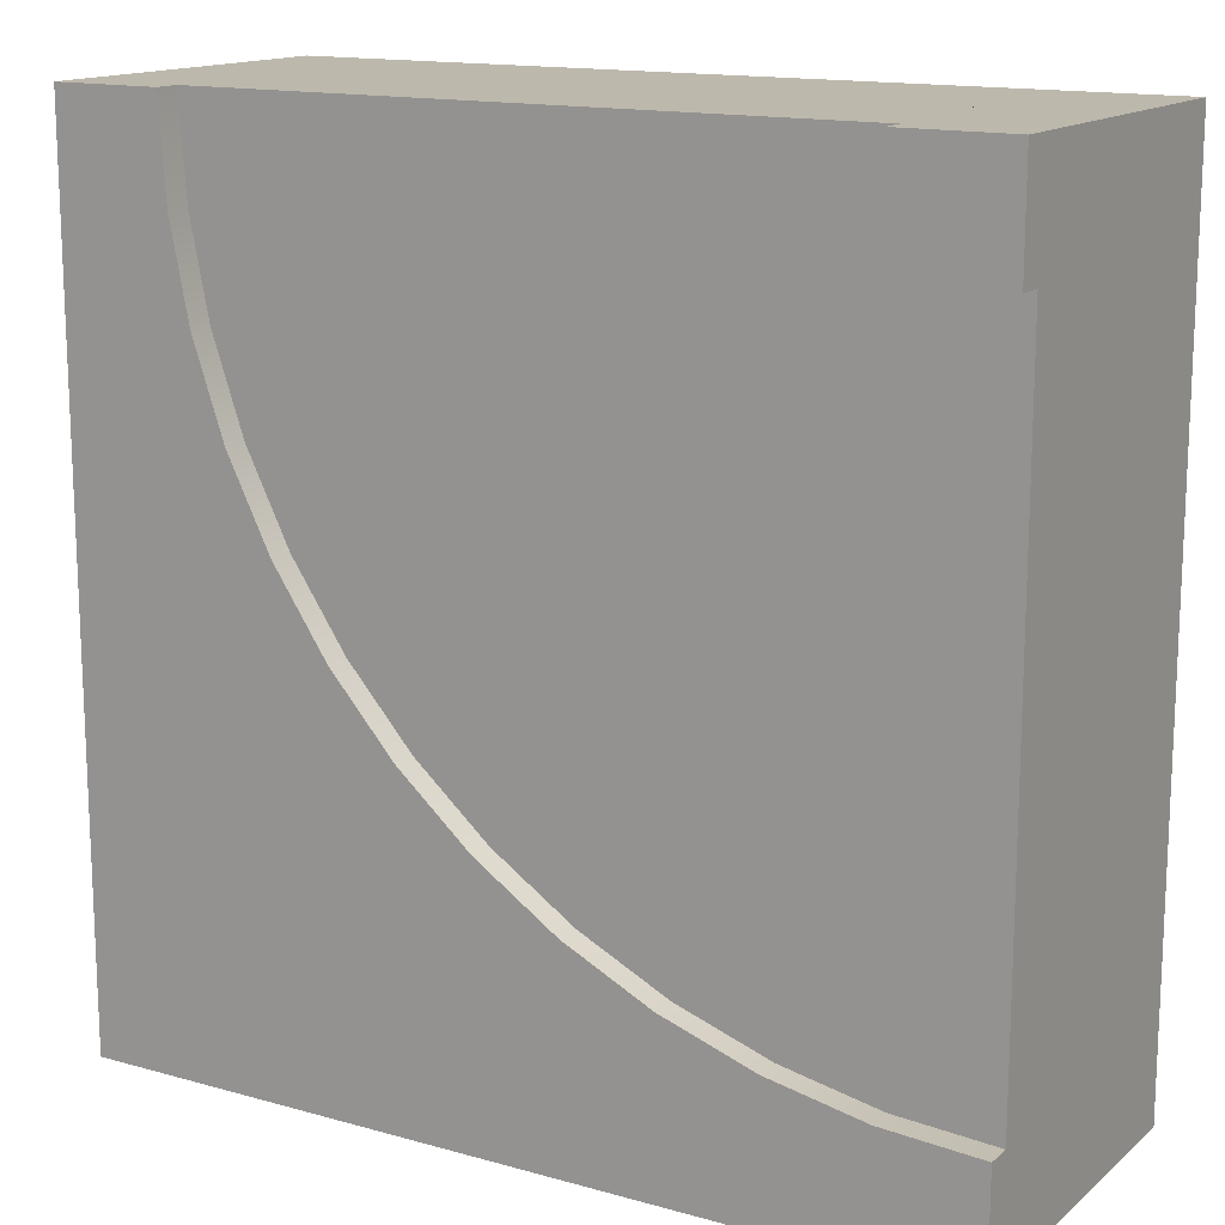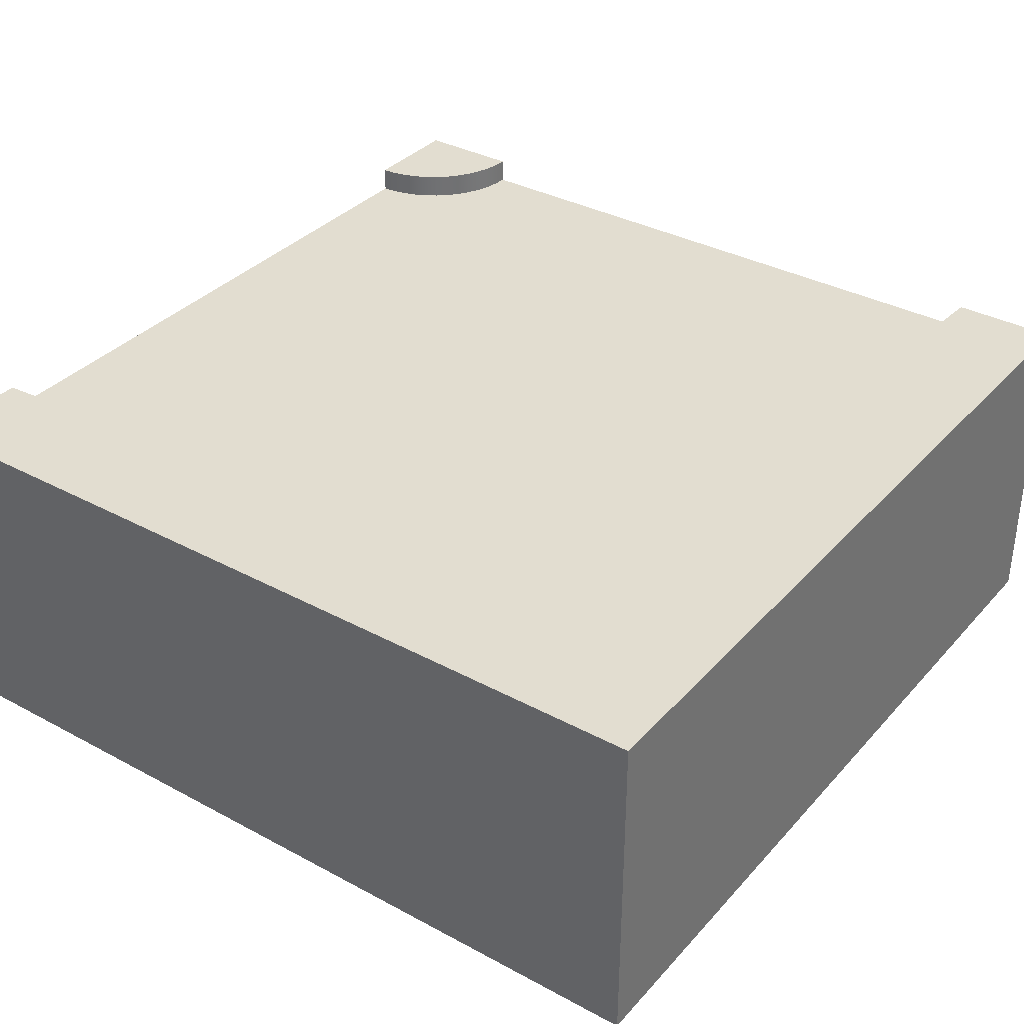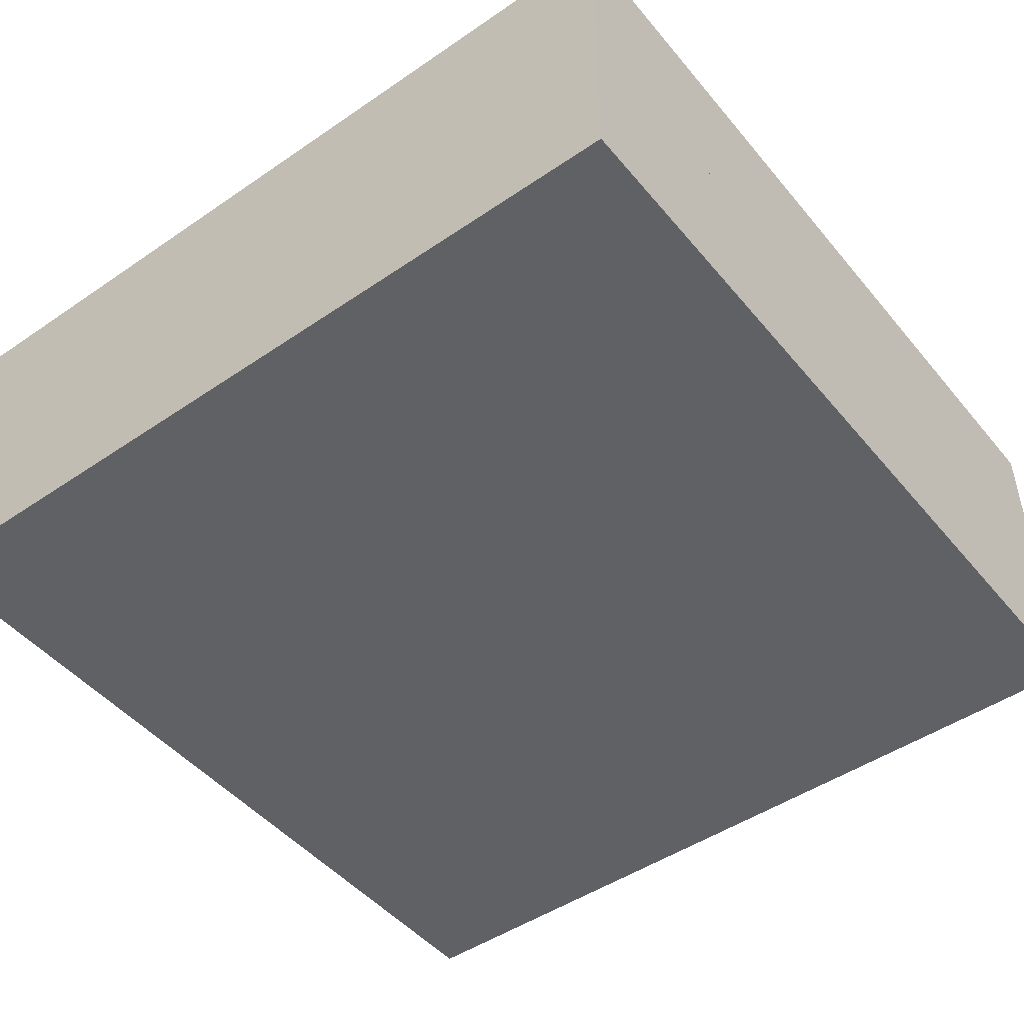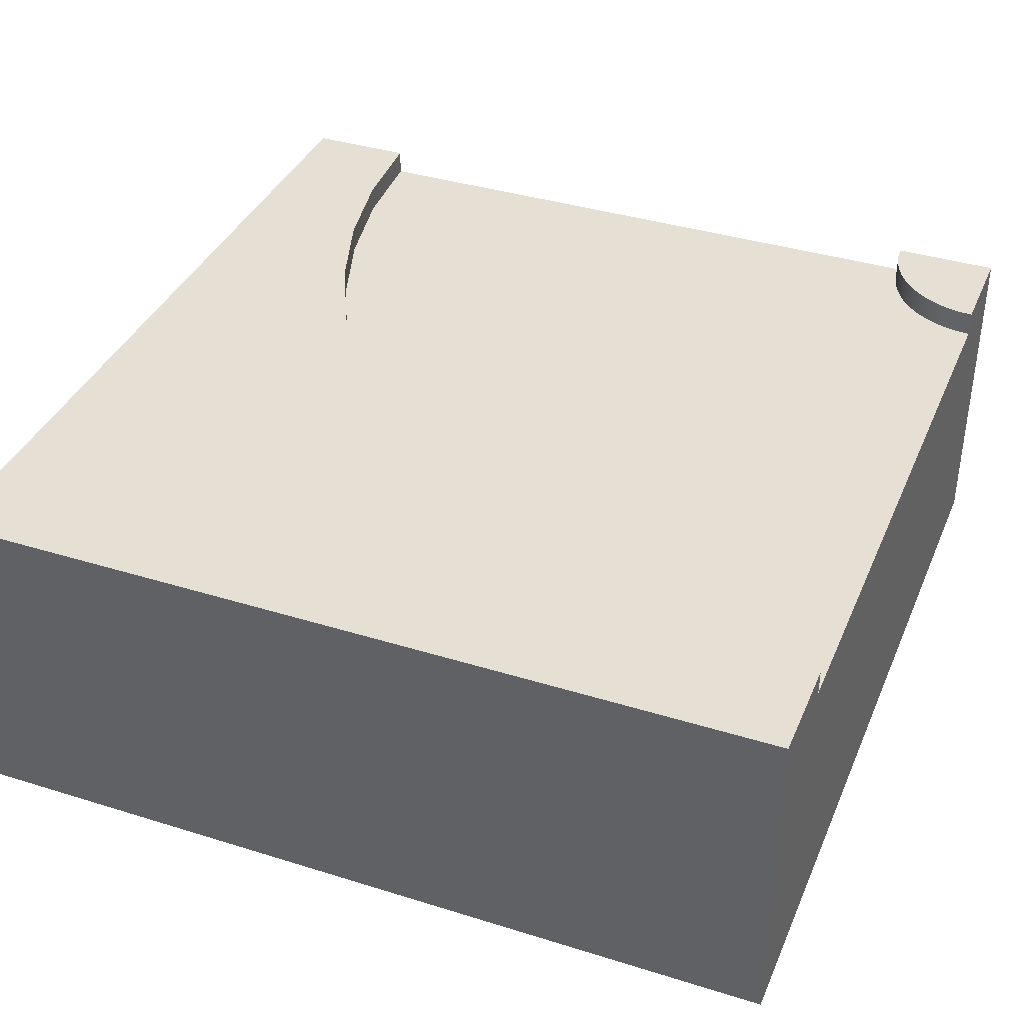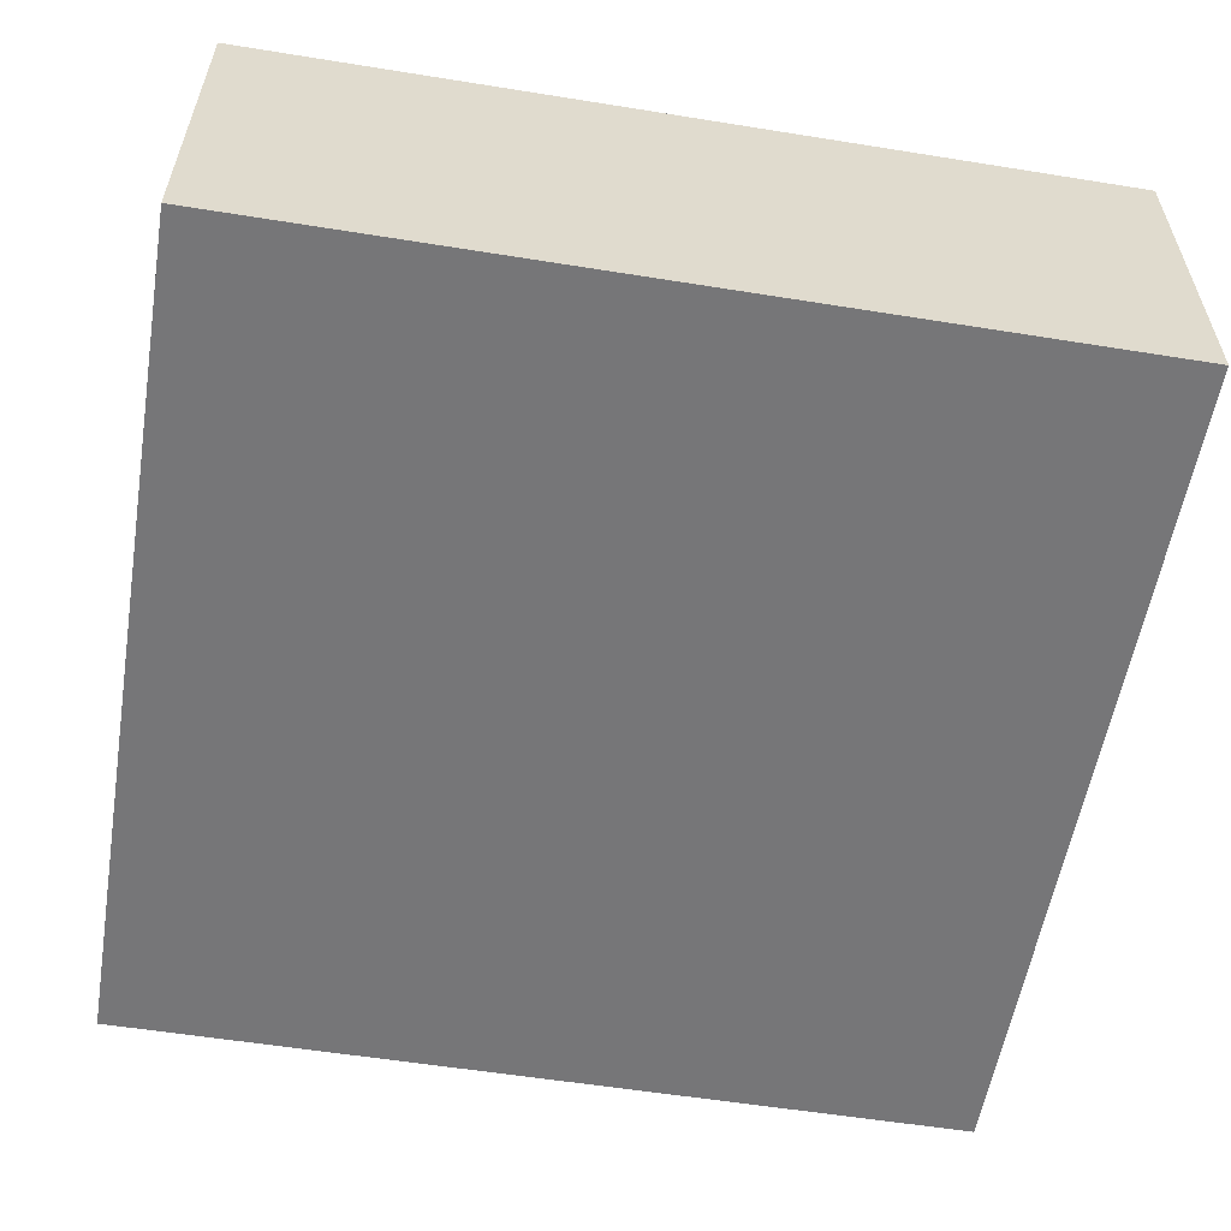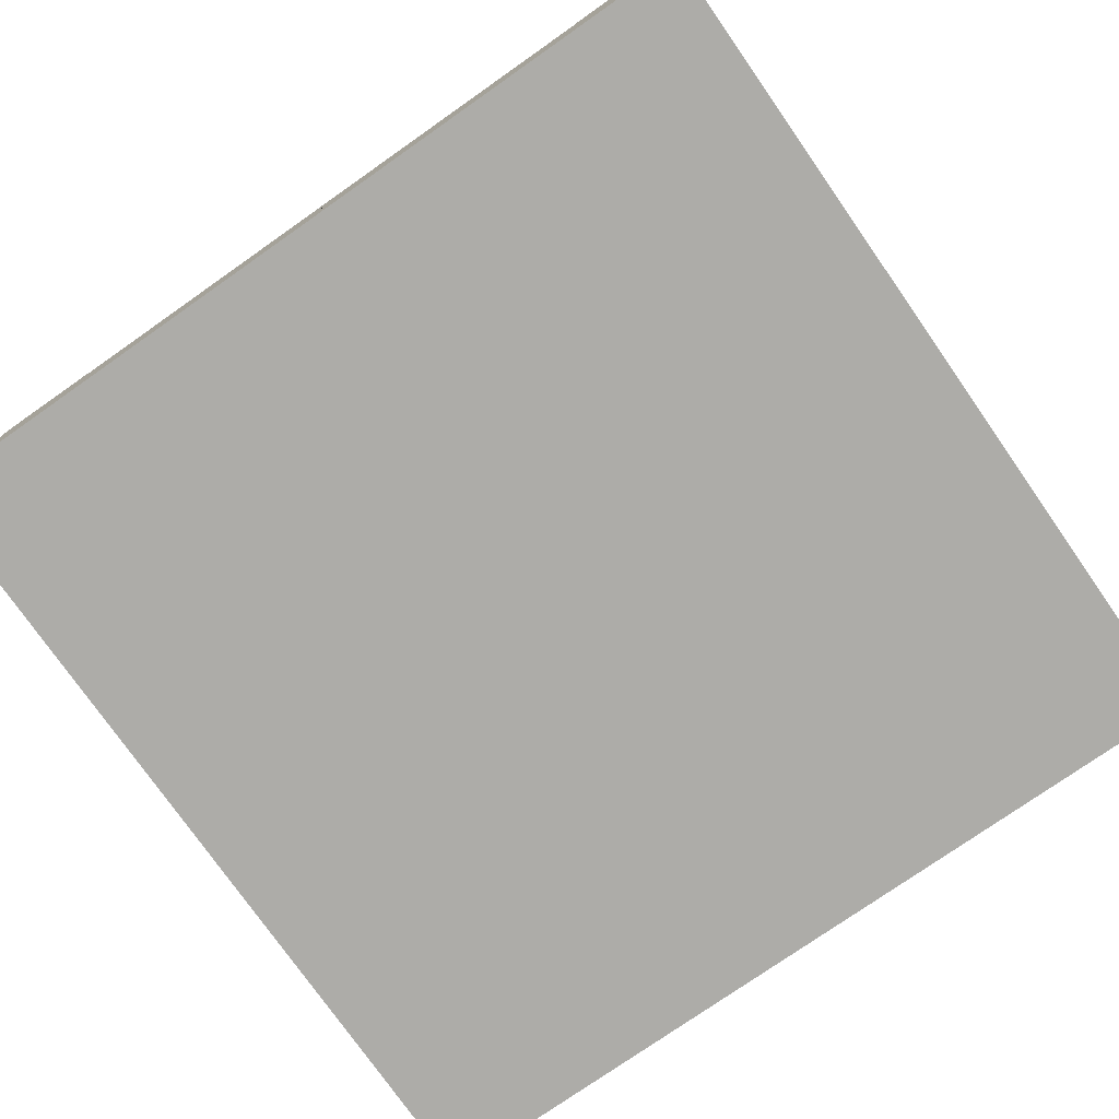
<metadata>
{"format":"obj","ext":"obj","renderer":"f3d","projection":"perspective","resolution":1024,"background":"white","views":[{"elev":14.8,"azim":-149.0,"up":"+Z"},{"elev":35.1,"azim":125.6,"up":"+Y"},{"elev":-47.5,"azim":127.6,"up":"+Y"},{"elev":37.9,"azim":-158.4,"up":"+Y"},{"elev":-56.9,"azim":80.5,"up":"+Y"},{"elev":-76.7,"azim":-55.0,"up":"+Y"}]}
</metadata>
<code>
g tile_101
v 0.5 0 0.5
v 0.5 0 -0.5
v -0.5 0 0.5
v -0.5 0 -0.5
v 0.5 0.2 0.5
v 0.375 0.2 0.5
v 0.5 0.2 -0.5
v -0.5 0.2 -0.5
v -0.375 0.2 0.5
v -0.5 0.2 0.5
v -0.5 0.2 -0.375
v -0.5 0.2 0.375
v 0.375 0.37 0.5
v -0.375 0.37 0.5
v 0.3675 0.37 0.3858
v 0.3452 0.37 0.2735
v 0.3084 0.37 0.1652
v 0.2578 0.37 0.0625
v 0.1942 0.37 -0.03267
v 0.1187 0.37 -0.1187
v 0.03267 0.37 -0.1942
v -0.0625 0.37 -0.2578
v -0.1652 0.37 -0.3084
v -0.2735 0.37 -0.3452
v -0.3858 0.37 -0.3675
v -0.3761 0.37 0.4837
v -0.3793 0.37 0.4676
v -0.3845 0.37 0.4522
v -0.3917 0.37 0.4375
v -0.5 0.37 -0.375
v -0.4008 0.37 0.4239
v -0.4116 0.37 0.4116
v -0.4239 0.37 0.4008
v -0.4375 0.37 0.3917
v -0.4522 0.37 0.3845
v -0.4676 0.37 0.3793
v -0.4837 0.37 0.3761
v -0.5 0.37 0.375
v 0.3675 0.4 0.3858
v 0.375 0.4 0.5
v 0.3452 0.4 0.2735
v 0.2578 0.4 0.0625
v 0.3084 0.4 0.1652
v -0.4676 0.4 0.3793
v -0.4522 0.4 0.3845
v -0.3761 0.4 0.4837
v -0.375 0.4 0.5
v -0.0625 0.4 -0.2578
v -0.1652 0.4 -0.3084
v -0.4837 0.4 0.3761
v -0.4116 0.4 0.4116
v -0.4008 0.4 0.4239
v -0.3858 0.4 -0.3675
v -0.5 0.4 -0.375
v 0.1942 0.4 -0.03267
v -0.2735 0.4 -0.3452
v -0.3845 0.4 0.4522
v -0.3793 0.4 0.4676
v -0.4239 0.4 0.4008
v 0.03267 0.4 -0.1942
v 0.1187 0.4 -0.1187
v -0.3917 0.4 0.4375
v -0.5 0.4 0.375
v -0.4375 0.4 0.3917
v -0.5 0.4 -0.5
v 0.5 0.4 -0.5
v 0.5 0.4 0.5
v -0.5 0.4 0.5
f 3 2 1
f 2 3 4
f 7 6 5
f 6 7 8
f 6 8 9
f 9 8 10
f 10 8 11
f 10 11 12
f 15 14 13
f 14 15 16
f 14 16 17
f 14 17 18
f 14 18 19
f 14 19 20
f 14 20 21
f 14 21 22
f 14 22 23
f 14 23 24
f 14 24 25
f 14 25 26
f 26 25 27
f 27 25 28
f 28 25 29
f 29 25 30
f 29 30 31
f 31 30 32
f 32 30 33
f 33 30 34
f 34 30 35
f 35 30 36
f 36 30 37
f 37 30 38
f 5 2 7
f 2 5 1
f 13 39 15
f 39 13 40
f 3 8 4
f 8 3 11
f 11 3 12
f 12 3 10
f 12 30 11
f 30 12 38
f 15 41 16
f 41 15 39
f 17 42 18
f 42 17 43
f 5 3 1
f 3 5 10
f 10 5 6
f 10 6 9
f 8 2 4
f 2 8 7
f 16 43 17
f 43 16 41
f 44 35 36
f 35 44 45
f 47 26 46
f 26 47 14
f 48 23 22
f 23 48 49
f 50 36 37
f 36 50 44
f 52 32 51
f 32 52 31
f 53 30 25
f 30 53 54
f 18 55 19
f 55 18 42
f 56 25 24
f 25 56 53
f 58 28 57
f 28 58 27
f 59 32 33
f 32 59 51
f 60 22 21
f 22 60 48
f 61 21 20
f 21 61 60
f 57 29 62
f 29 57 28
f 46 27 58
f 27 46 26
f 19 61 20
f 61 19 55
f 49 24 23
f 24 49 56
f 63 37 38
f 37 63 50
f 64 33 34
f 33 64 59
f 45 34 35
f 34 45 64
f 13 9 6
f 9 13 14
f 62 31 52
f 31 62 29
f 65 7 8
f 7 65 66
f 67 6 5
f 6 67 13
f 13 67 40
f 67 7 66
f 7 67 5
f 46 68 47
f 68 46 58
f 68 58 57
f 68 57 62
f 68 62 52
f 68 52 51
f 68 51 59
f 68 59 64
f 68 64 45
f 68 45 44
f 68 44 50
f 68 50 63
f 12 63 38
f 63 12 68
f 68 12 10
f 66 40 67
f 40 66 39
f 39 66 41
f 41 66 43
f 43 66 42
f 42 66 55
f 55 66 61
f 61 66 60
f 60 66 48
f 48 66 65
f 48 65 49
f 49 65 56
f 56 65 53
f 53 65 54
f 11 65 8
f 65 11 54
f 54 11 30
f 14 10 9
f 10 14 68
f 68 14 47

</code>
